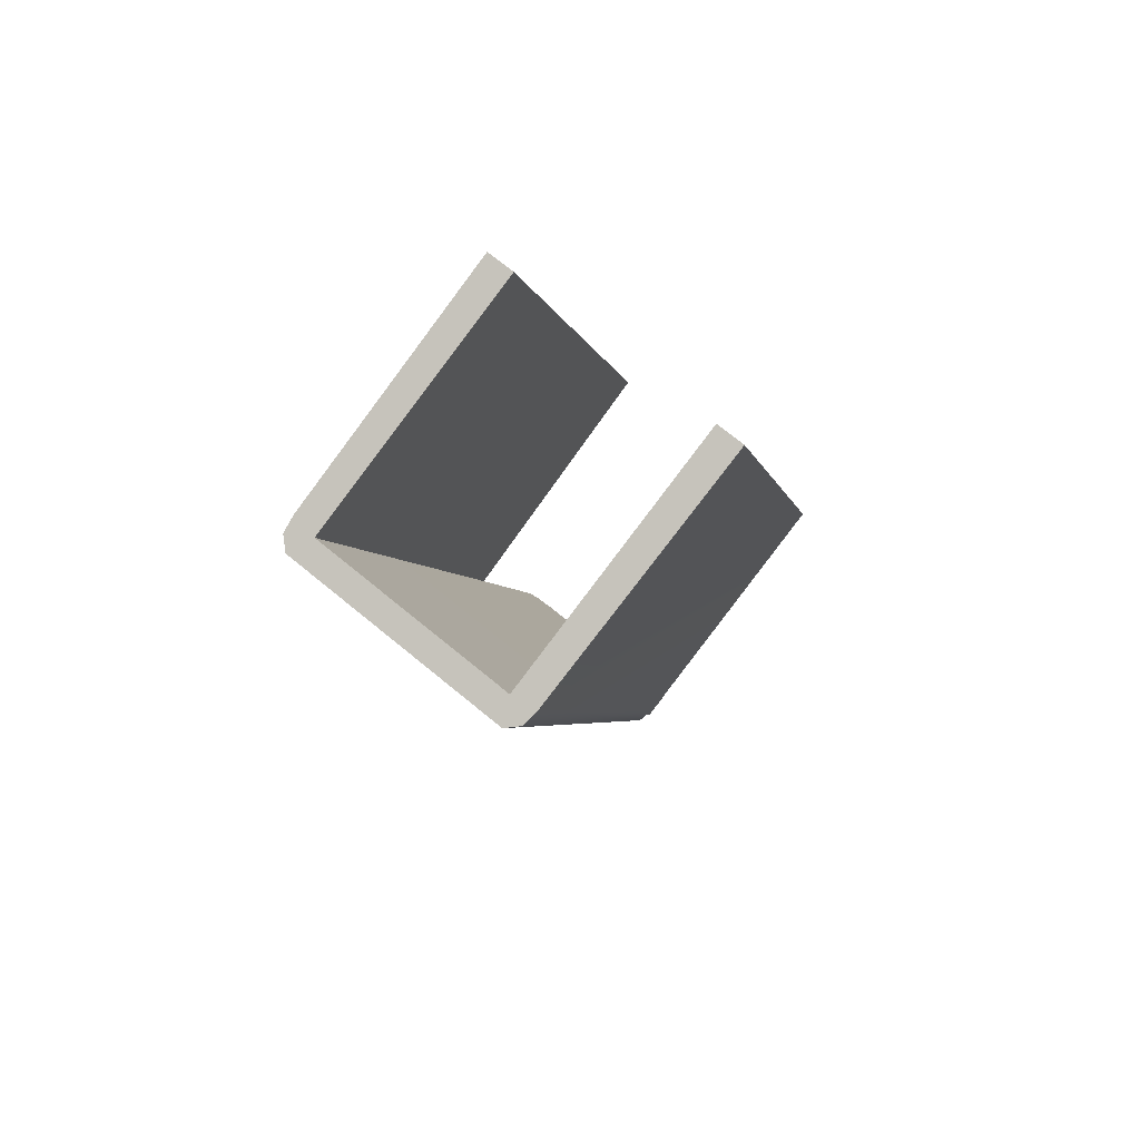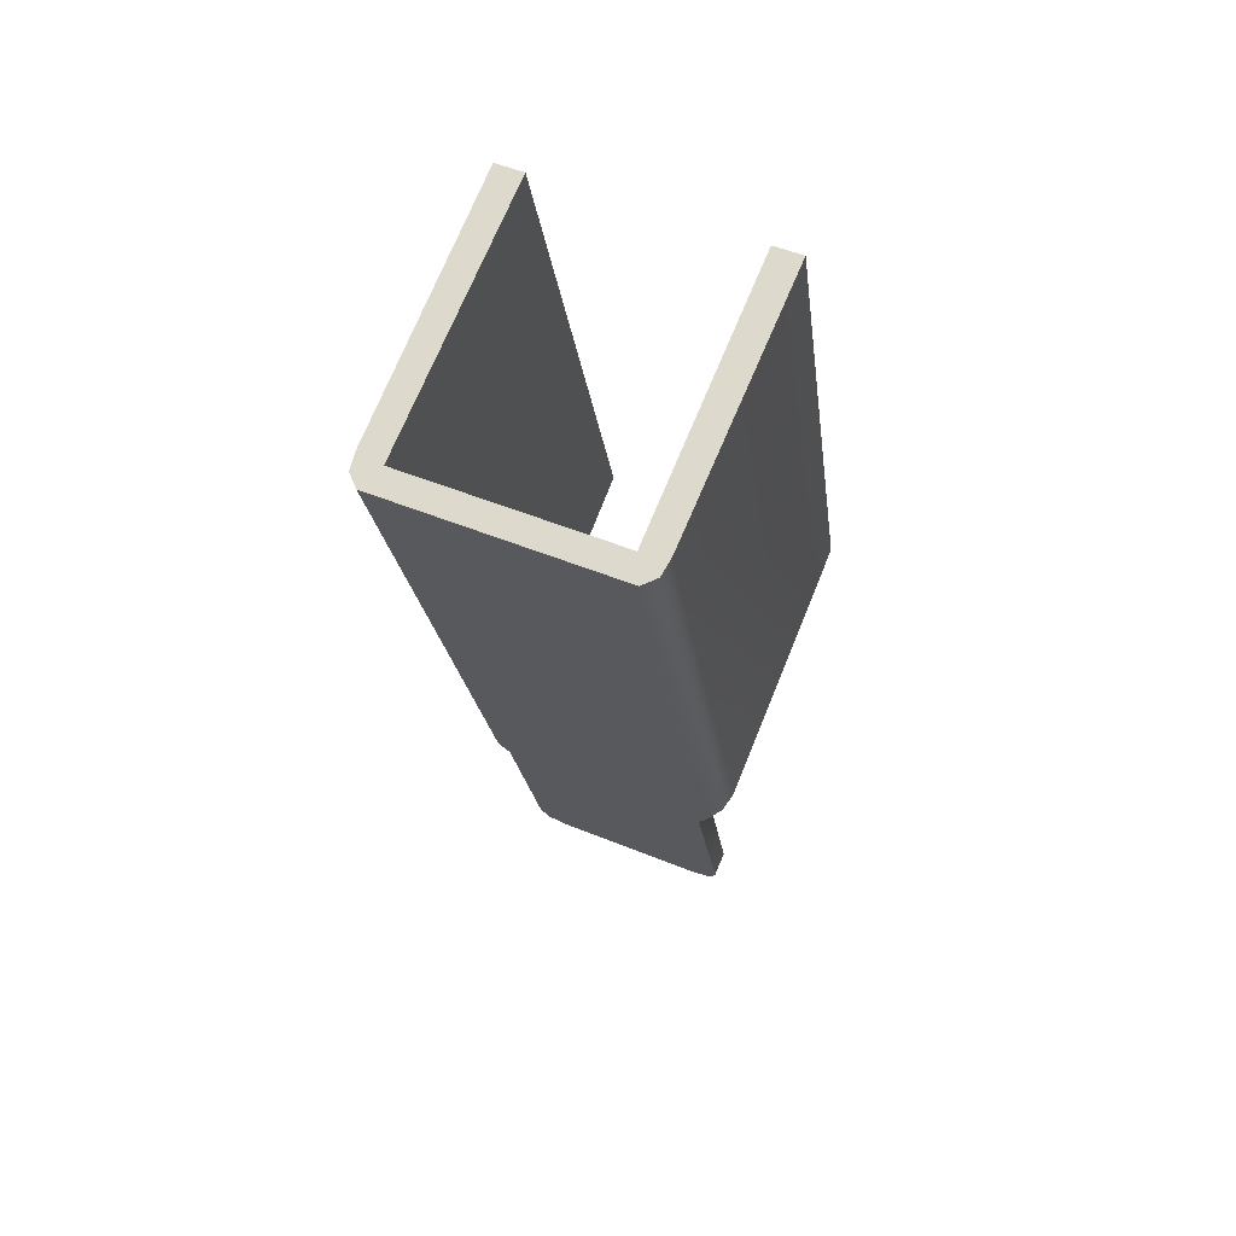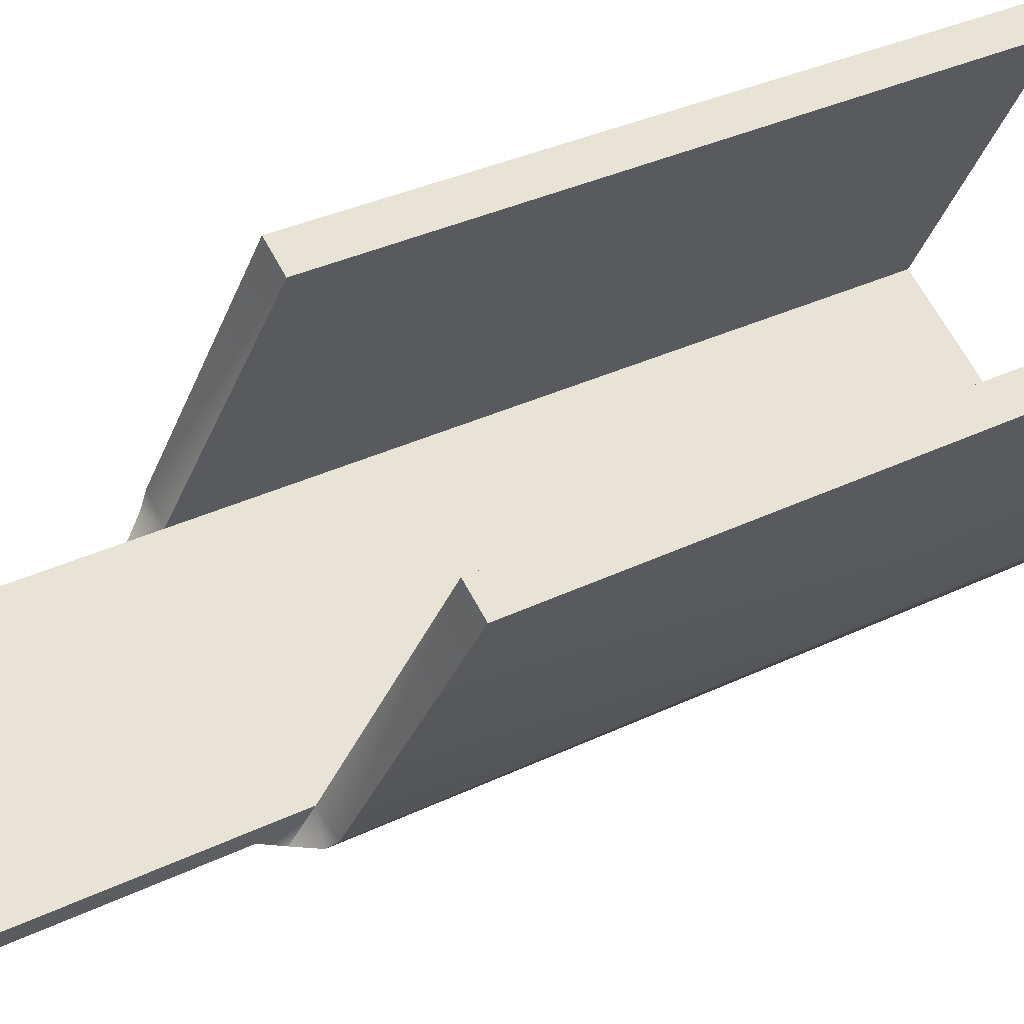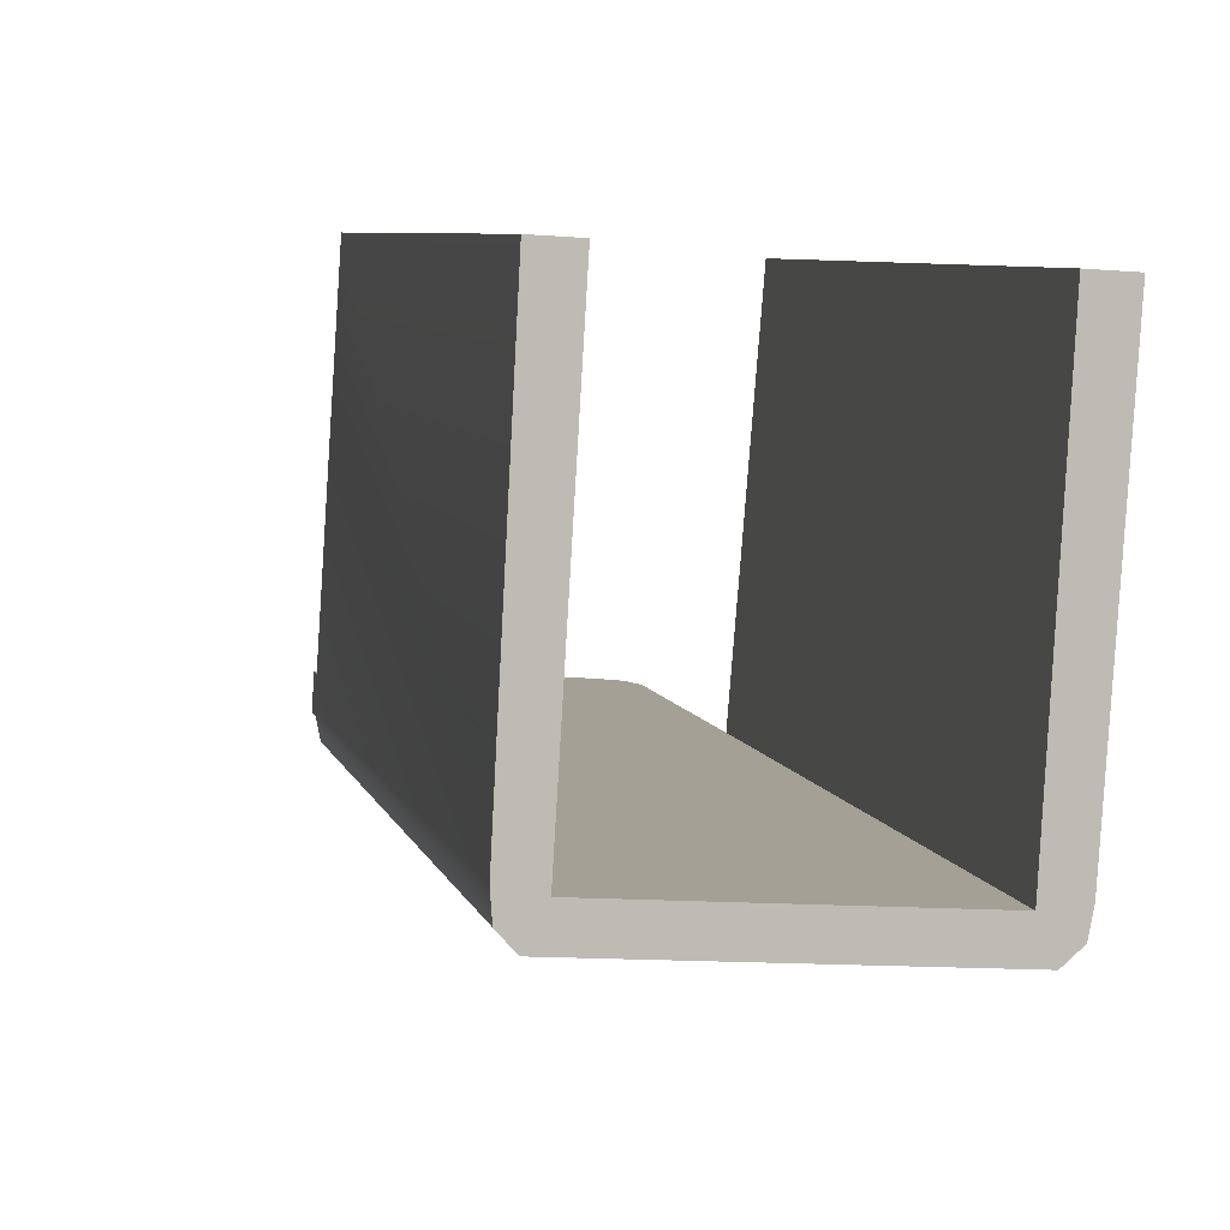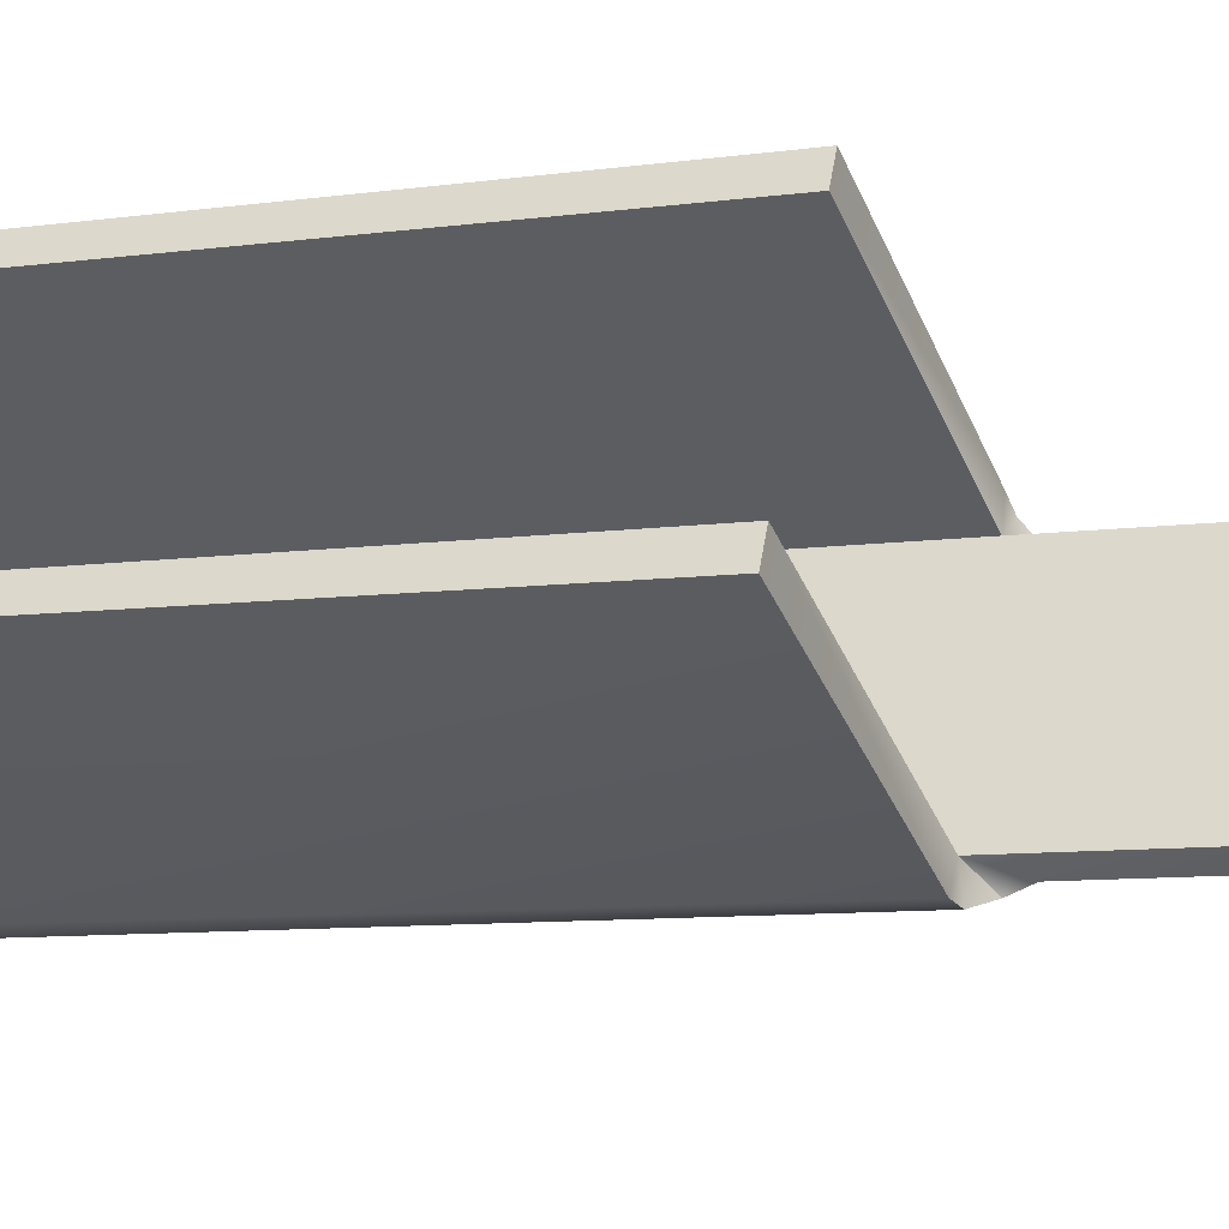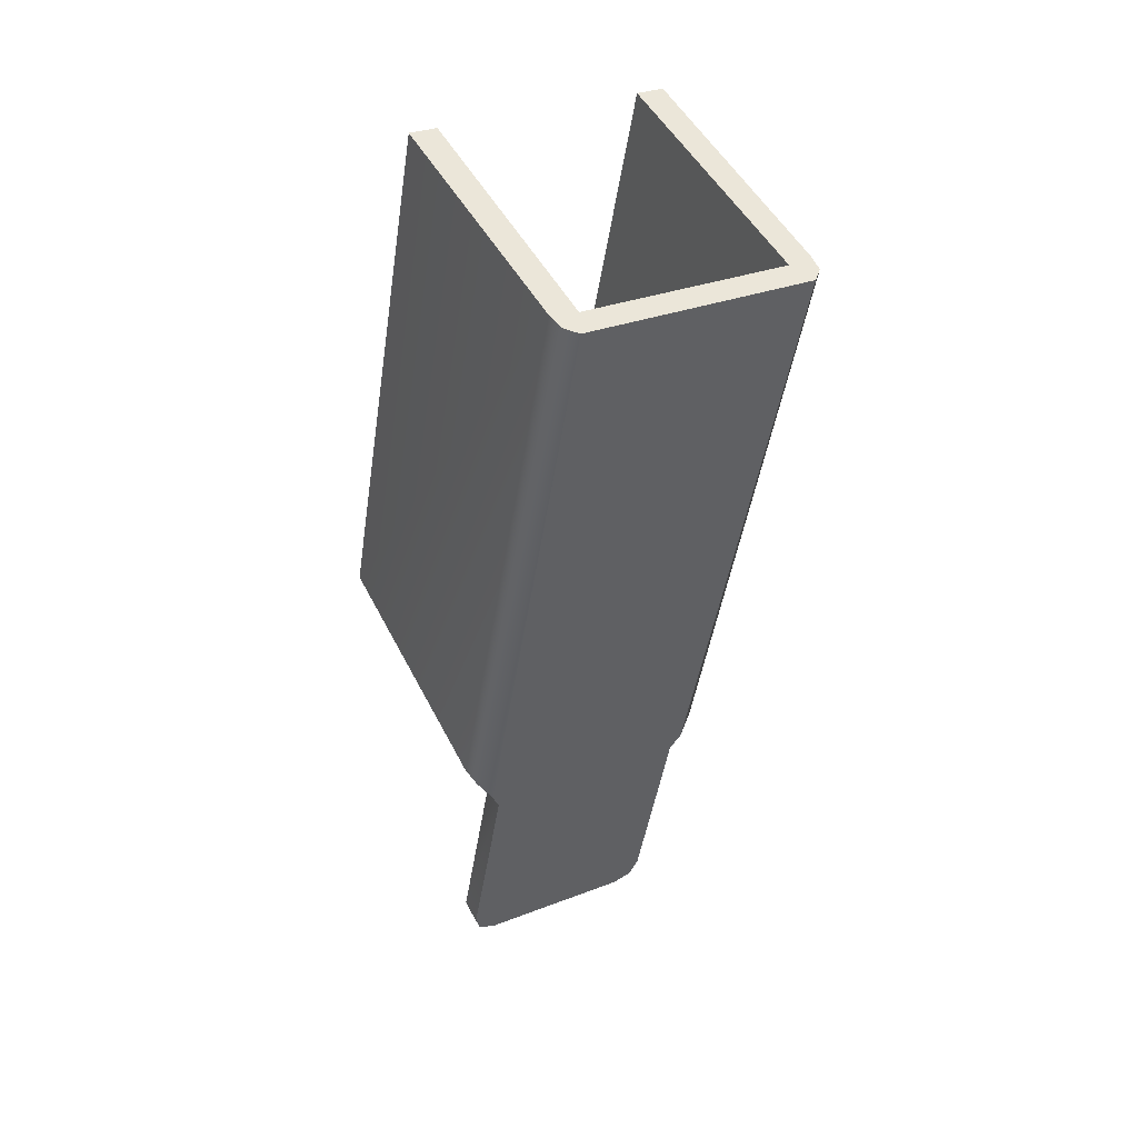
<metadata>
{"format":"obj","ext":"obj","renderer":"f3d","projection":"perspective","resolution":1024,"background":"white","views":[{"elev":72.6,"azim":39.3,"up":"+Z"},{"elev":52.7,"azim":23.6,"up":"+Z"},{"elev":67.2,"azim":-118.7,"up":"+Y"},{"elev":-12.1,"azim":-11.5,"up":"+Y"},{"elev":53.0,"azim":99.5,"up":"+Y"},{"elev":30.6,"azim":-29.2,"up":"+Z"}]}
</metadata>
<code>
g release_LOD0
v 0.004385 0.001904 -0.02121
v 0.003285 0.002245 -0.02229
v 0.004085 0.00215 -0.02199
v -0.003312 0.002245 -0.02229
v -0.004418 0.001904 -0.02121
v 0.004385 -0.001173 -0.01132
v -0.004418 -0.001173 -0.01132
v -0.004112 0.00215 -0.02199
v 0.004385 -0.008758 0.0129
v -0.004418 -0.008758 0.0129
v 0.003285 0.001231 -0.02261
v 0.004385 0.000891 -0.02152
v 0.004085 0.001137 -0.02231
v -0.004418 0.000891 -0.02152
v -0.004418 -0.00174 -0.01311
v 0.004385 -0.00174 -0.01311
v -0.003312 0.001231 -0.02261
v -0.004112 0.001137 -0.02231
v -0.004818 -0.001967 -0.01238
v 0.004785 -0.001967 -0.01238
v 0.004885 -0.009772 0.01258
v -0.004918 -0.009772 0.01258
v 0.005385 -0.00169 -0.01161
v 0.005485 -0.008584 0.01296
v 0.005585 -0.001018 -0.01125
v 0.005385 -0.009299 0.01273
v 0.004885 -0.009772 0.01258
v 0.004785 -0.001967 -0.01238
v 0.005685 0.009427 -0.006898
v 0.005585 0.002169 0.01632
v 0.004385 0.002169 0.01632
v 0.004385 -0.001173 -0.01132
v 0.004385 0.009427 -0.006898
v 0.004385 -0.008758 0.0129
v 0.003285 0.002245 -0.02229
v 0.004085 0.001137 -0.02231
v 0.004085 0.00215 -0.02199
v 0.003285 0.001231 -0.02261
v 0.004385 0.001904 -0.02121
v 0.004385 0.000891 -0.02152
v -0.003312 0.002245 -0.02229
v -0.003312 0.001231 -0.02261
v -0.004112 0.001137 -0.02231
v -0.004112 0.00215 -0.02199
v -0.004418 0.001904 -0.02121
v -0.004418 0.000891 -0.02152
v 0.004385 0.001904 -0.02121
v 0.004385 -0.00174 -0.01311
v 0.004385 -0.001173 -0.01132
v 0.004385 0.000891 -0.02152
v 0.004785 -0.001967 -0.01238
v 0.004385 -0.001173 -0.01132
v 0.004785 -0.001967 -0.01238
v 0.005385 -0.00169 -0.01161
v 0.005585 -0.001018 -0.01125
v 0.004385 0.009427 -0.006898
v 0.005685 0.009427 -0.006898
v 0.005685 0.009427 -0.006898
v 0.004385 0.002169 0.01632
v 0.004385 0.009427 -0.006898
v 0.005585 0.002169 0.01632
v 0.005585 0.002169 0.01632
v 0.004385 -0.008758 0.0129
v 0.004385 0.002169 0.01632
v 0.005485 -0.008584 0.01296
v 0.005385 -0.009299 0.01273
v 0.004885 -0.009772 0.01258
v -0.004918 -0.009772 0.01258
v -0.004418 -0.008758 0.0129
v -0.005418 -0.009299 0.01273
v -0.005518 -0.008584 0.01296
v -0.005618 0.002169 0.01632
v -0.004418 0.002169 0.01632
v -0.005419 -0.00169 -0.01161
v -0.005518 -0.008584 0.01296
v -0.005418 -0.009299 0.01273
v -0.005619 -0.001018 -0.01125
v -0.004918 -0.009772 0.01258
v -0.004818 -0.001967 -0.01238
v -0.005719 0.009427 -0.006898
v -0.005618 0.002169 0.01632
v -0.004418 0.002169 0.01632
v -0.004418 -0.001173 -0.01132
v -0.004418 -0.008758 0.0129
v -0.004419 0.009427 -0.006898
v -0.004418 0.001904 -0.02121
v -0.004418 -0.00174 -0.01311
v -0.004418 0.000891 -0.02152
v -0.004418 -0.001173 -0.01132
v -0.004818 -0.001967 -0.01238
v -0.004418 -0.001173 -0.01132
v -0.005419 -0.00169 -0.01161
v -0.004818 -0.001967 -0.01238
v -0.005619 -0.001018 -0.01125
v -0.004419 0.009427 -0.006898
v -0.005719 0.009427 -0.006898
v -0.005719 0.009427 -0.006898
v -0.004418 0.002169 0.01632
v -0.005618 0.002169 0.01632
v -0.004419 0.009427 -0.006898
g release_LOD0_0
f 3 2 1
f 2 4 1
f 5 1 4
f 1 5 6
f 7 6 5
f 4 8 5
f 6 7 9
f 10 9 7
f 13 12 11
f 12 14 11
f 14 12 15
f 16 15 12
f 17 11 14
f 14 18 17
f 15 16 19
f 20 19 16
f 20 21 19
f 22 19 21
f 25 24 23
f 26 23 24
f 26 27 23
f 28 23 27
f 25 29 24
f 30 24 29
f 33 32 31
f 34 31 32
f 37 36 35
f 38 35 36
f 37 39 36
f 40 36 39
f 35 38 41
f 42 41 38
f 42 43 41
f 44 41 43
f 44 43 45
f 46 45 43
f 49 48 47
f 50 47 48
f 51 48 49
f 54 53 52
f 52 55 54
f 52 56 55
f 57 55 56
f 60 59 58
f 61 58 59
f 64 63 62
f 65 62 63
f 66 65 63
f 67 66 63
f 67 63 68
f 69 68 63
f 68 69 70
f 70 69 71
f 71 69 72
f 73 72 69
f 76 75 74
f 77 74 75
f 76 74 78
f 79 78 74
f 77 75 80
f 81 80 75
f 84 83 82
f 85 82 83
f 88 87 86
f 89 86 87
f 87 90 89
f 93 92 91
f 94 91 92
f 91 94 95
f 96 95 94
f 99 98 97
f 100 97 98

</code>
